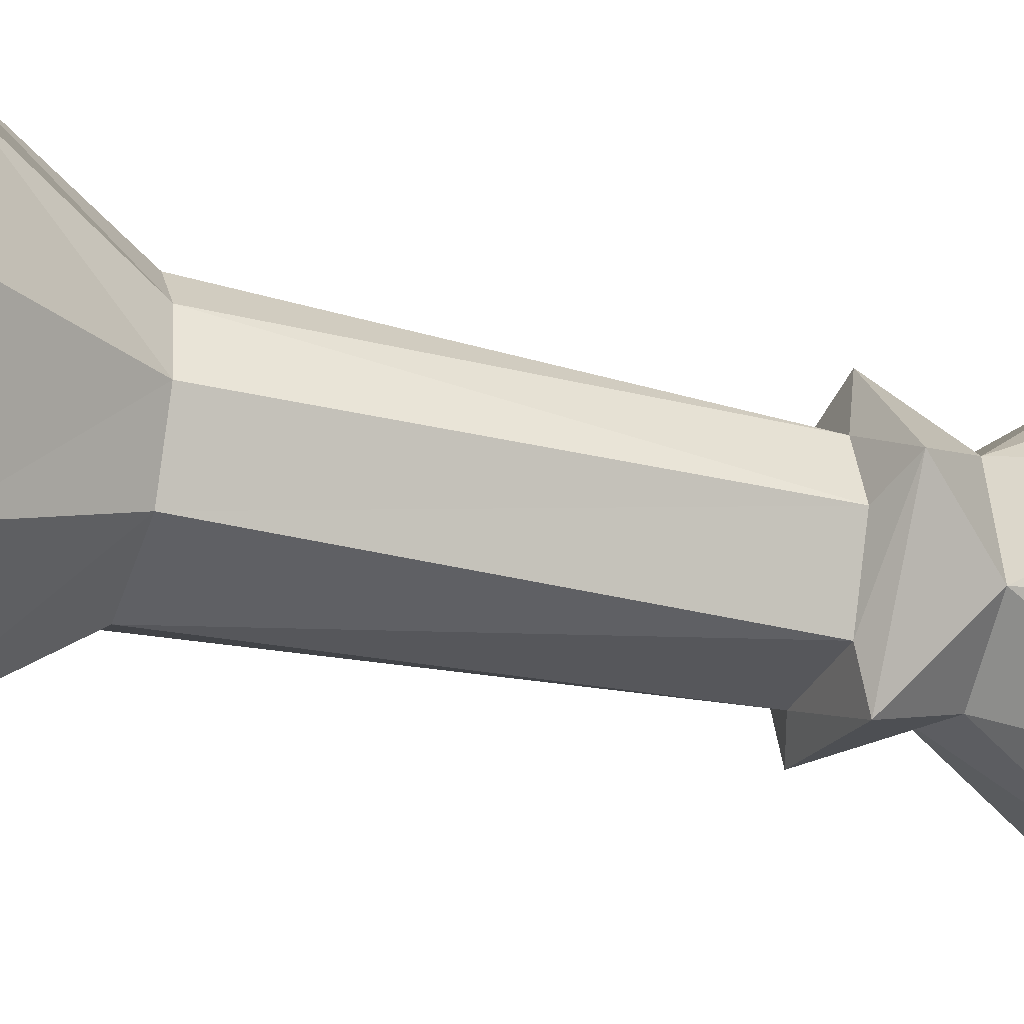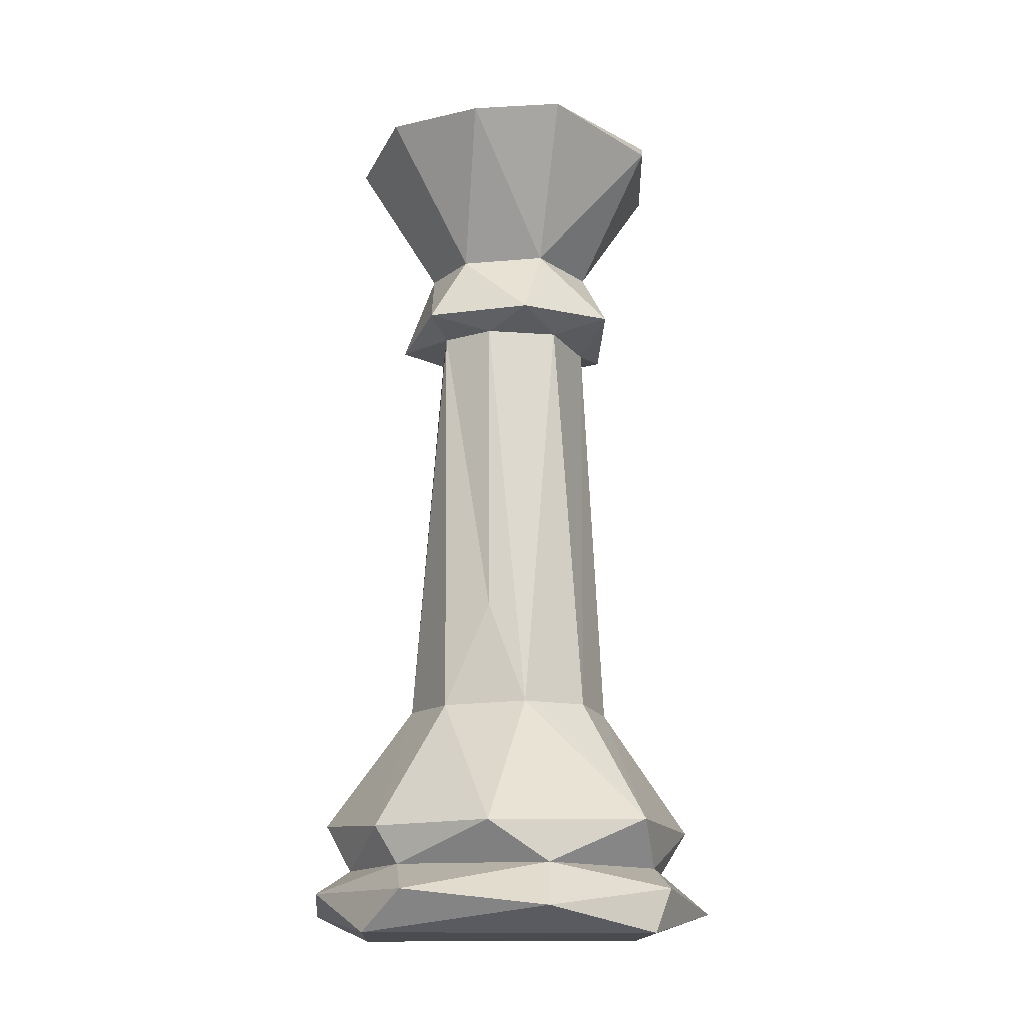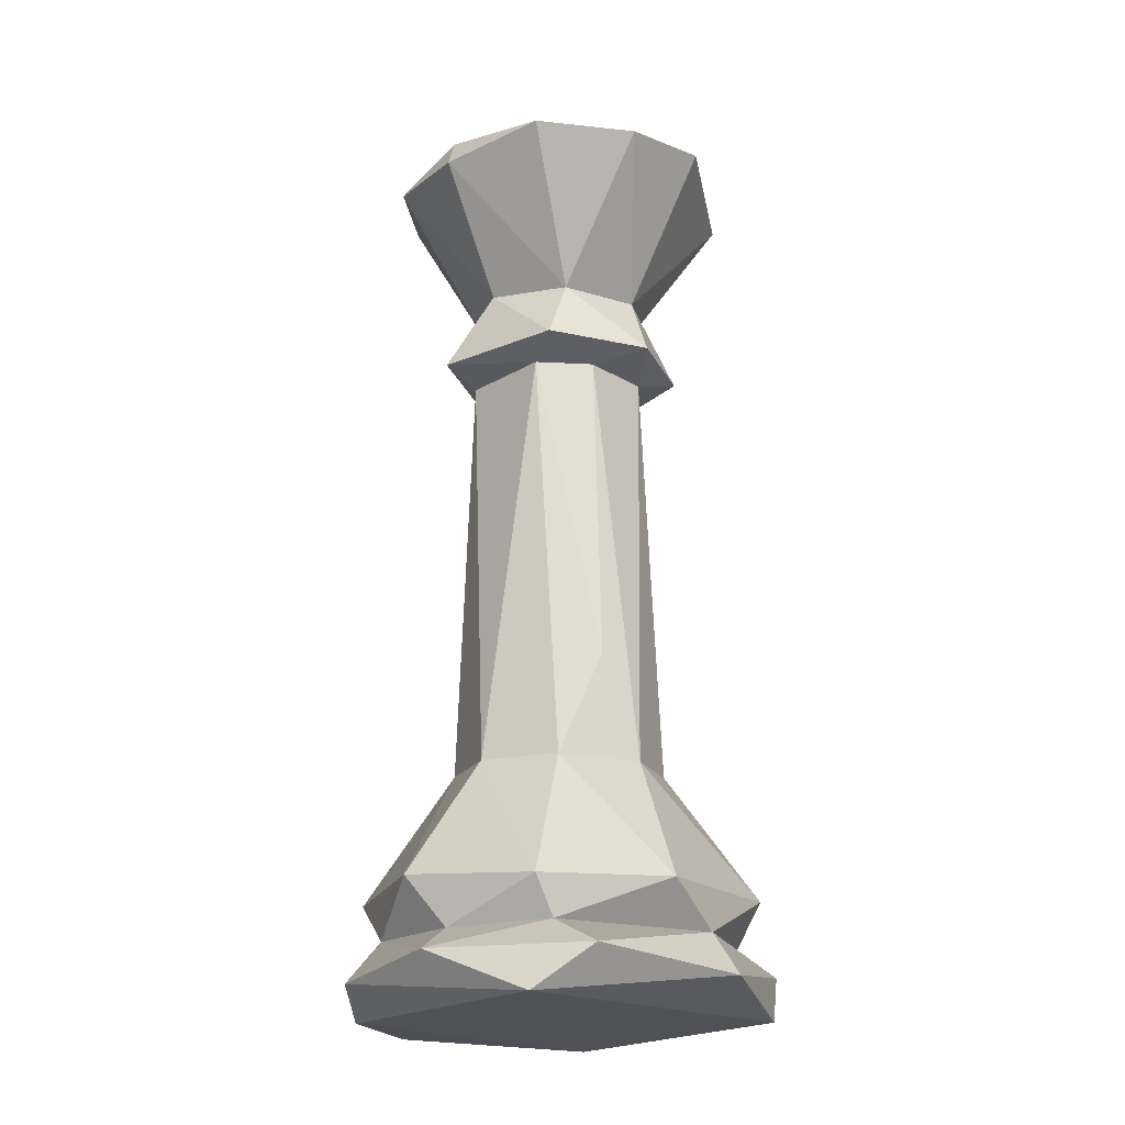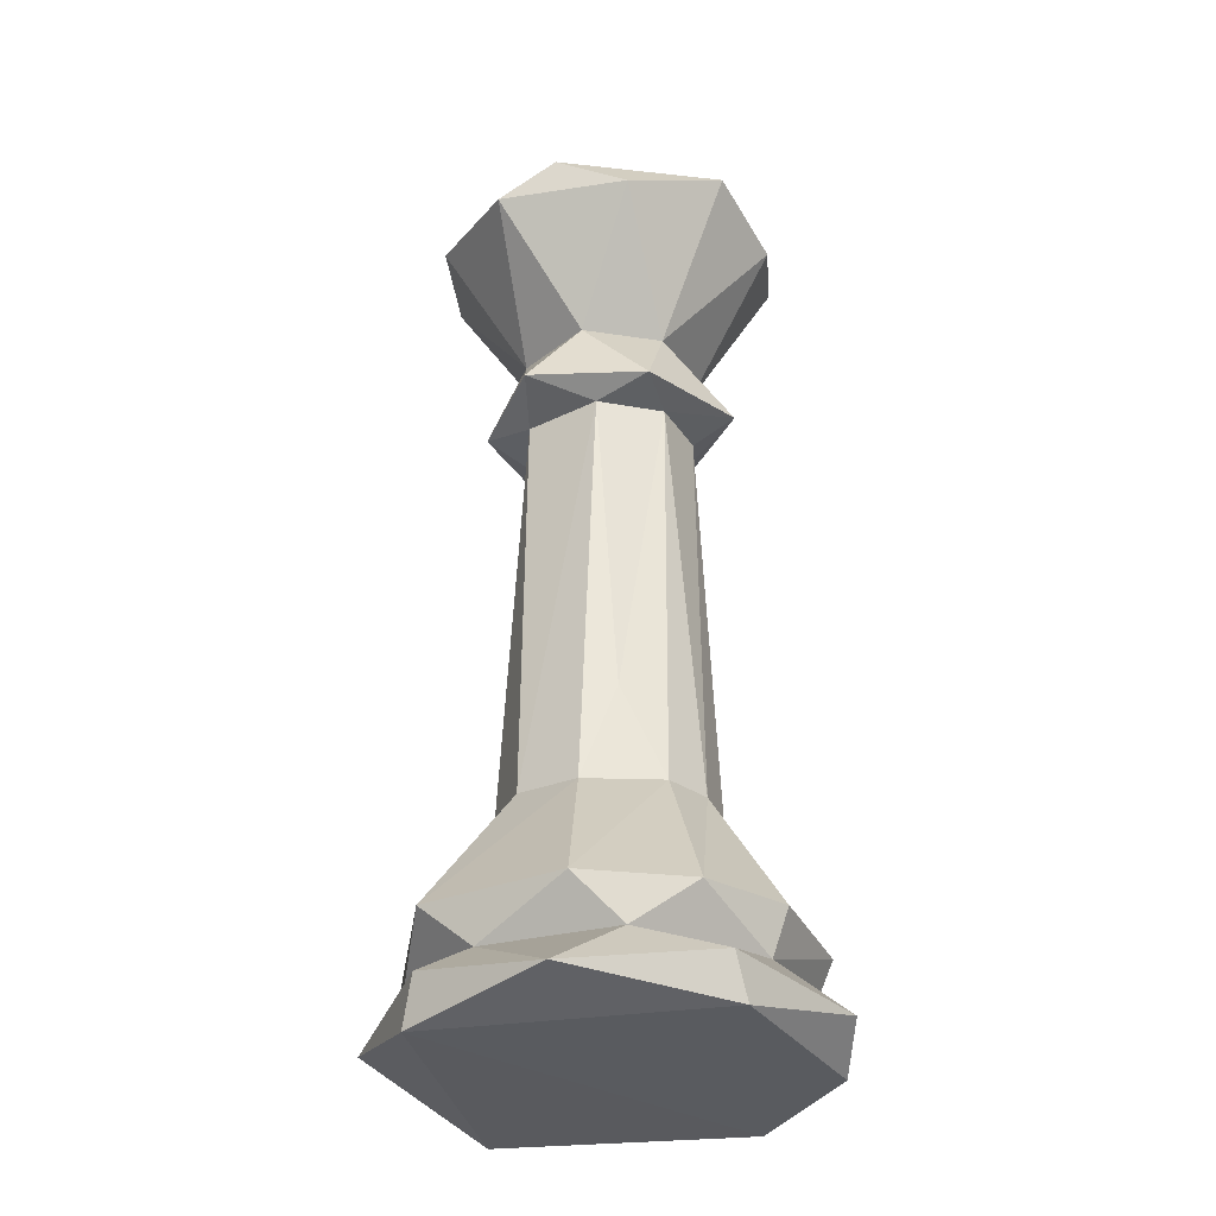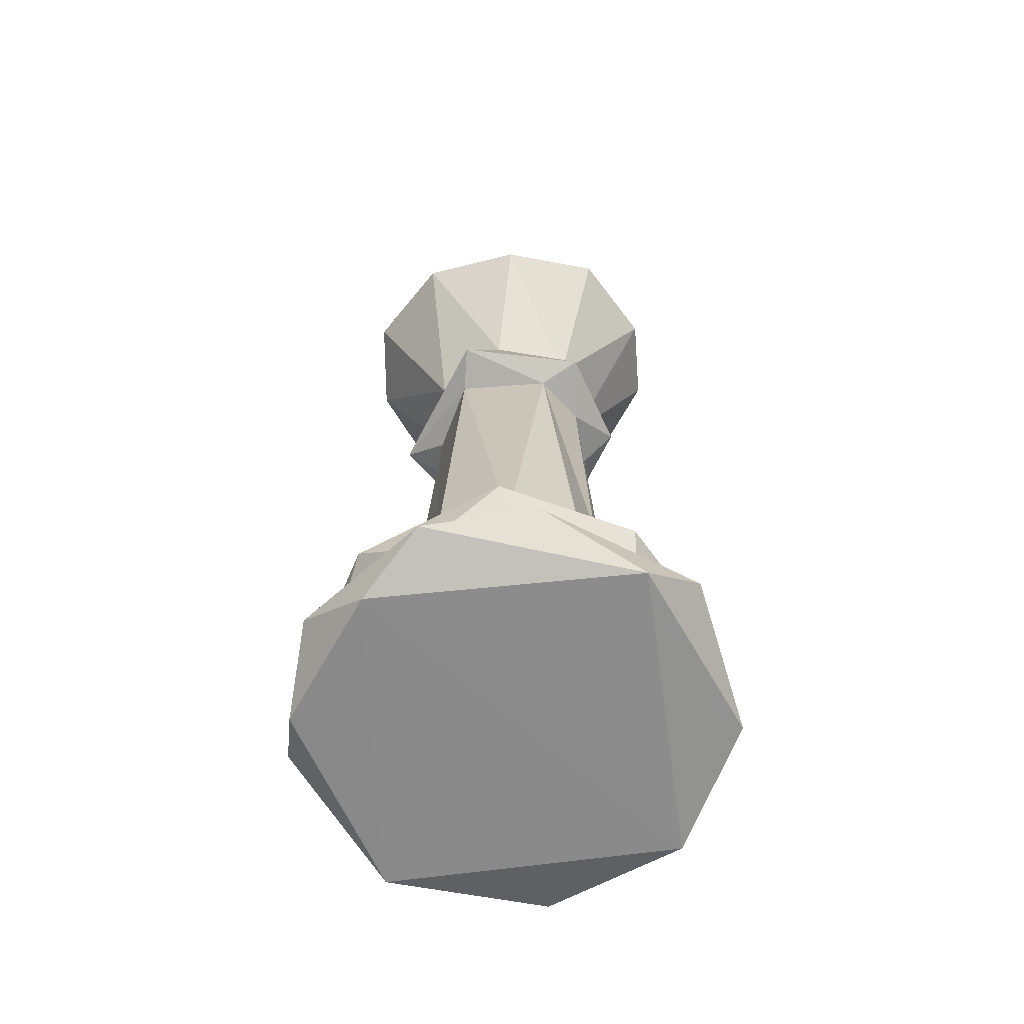
<metadata>
{"format":"obj","ext":"obj","renderer":"f3d","projection":"perspective","resolution":1024,"background":"white","views":[{"elev":-28.7,"azim":-109.3,"up":"+Y"},{"elev":-14.5,"azim":85.2,"up":"+Z"},{"elev":-20.6,"azim":46.7,"up":"+Z"},{"elev":-31.9,"azim":-173.0,"up":"+Z"},{"elev":-64.0,"azim":3.9,"up":"+Z"}]}
</metadata>
<code>
v  0.587 -0.723 3.564
v  0.813 -0.377 3.559
v  0.409 -0.33 3.738
v  0.521 0.409 3.5
v  0.285 0.447 3.639
v  0.817 -0.011 3.594
v  0.409 -0.33 3.738
v  0.084 -0.735 3.672
v  0.587 -0.723 3.564
v  0.084 -0.735 3.672
v  0.188 -0.852 3.49
v  0.587 -0.723 3.564
v  0.817 -0.011 3.594
v  0.409 -0.33 3.738
v  0.813 -0.377 3.559
v  -0.037 -0.65 2.698
v  0.32 -0.472 2.646
v  0.482 -0.548 2.706
v  0.32 -0.472 2.646
v  -0.037 -0.65 2.698
v  -0.061 -0.467 2.65
v  0.184 0.597 0.445
v  0.202 0.244 0.955
v  0.73 0.342 0.46
v  0.233 0.682 0.098
v  0.709 0.444 0.182
v  0.753 0.372 0.003
v  0.817 -0.011 3.594
v  0.813 -0.377 3.559
v  0.469 -0.058 3.001
v  0.285 0.447 3.639
v  0.116 -0.133 3.785
v  0.817 -0.011 3.594
v  0.084 -0.735 3.672
v  0.409 -0.33 3.738
v  0.116 -0.133 3.785
v  0.184 0.597 0.445
v  0.73 0.342 0.46
v  0.52 0.405 0.273
v  0.285 0.447 3.639
v  0.521 0.409 3.5
v  -0.008 0.472 3.486
v  0.233 0.682 0.098
v  0.52 0.405 0.273
v  0.709 0.444 0.182
v  0.409 -0.33 3.738
v  0.817 -0.011 3.594
v  0.116 -0.133 3.785
v  0.233 0.682 0.098
v  0.753 0.372 0.003
v  -0.375 0.455 0.008
v  0.415 -0.392 2.984
v  0.813 -0.377 3.559
v  0.587 -0.723 3.564
v  0.587 -0.723 3.564
v  0.188 -0.852 3.49
v  0.415 -0.392 2.984
v  0.188 -0.852 3.49
v  0.106 -0.521 3.006
v  0.415 -0.392 2.984
v  0.154 0.162 2.641
v  0.424 0.242 2.733
v  0.44 0.005 2.646
v  0.469 -0.058 3.001
v  0.521 0.409 3.5
v  0.817 -0.011 3.594
v  0.424 0.242 2.733
v  0.469 -0.058 3.001
v  0.636 -0.14 2.708
v  0.424 0.242 2.733
v  0.636 -0.14 2.708
v  0.44 0.005 2.646
v  0.212 0.167 2.995
v  0.521 0.409 3.5
v  0.469 -0.058 3.001
v  0.212 0.167 2.995
v  -0.008 0.472 3.486
v  0.521 0.409 3.5
v  -0.39 -0.722 0.459
v  -0.145 -0.474 0.977
v  -0.269 -0.216 0.973
v  0.44 0.005 2.646
v  0.636 -0.14 2.708
v  0.466 -0.287 2.645
v  -0.633 -0.247 0.444
v  -0.39 -0.722 0.459
v  -0.269 -0.216 0.973
v  0.424 0.242 2.733
v  0.212 0.167 2.995
v  0.469 -0.058 3.001
v  -0.539 -0.367 0.271
v  -0.39 -0.722 0.459
v  -0.633 -0.247 0.444
v  0.636 -0.14 2.708
v  0.482 -0.548 2.706
v  0.466 -0.287 2.645
v  0.636 -0.14 2.708
v  0.415 -0.392 2.984
v  0.482 -0.548 2.706
v  0.32 -0.472 2.646
v  0.466 -0.287 2.645
v  0.482 -0.548 2.706
v  -0.064 0.268 2.685
v  0.424 0.242 2.733
v  0.154 0.162 2.641
v  0.469 -0.058 3.001
v  0.813 -0.377 3.559
v  0.415 -0.392 2.984
v  0.154 0.162 2.641
v  -0.101 0.055 2.647
v  -0.064 0.268 2.685
v  -0.375 0.455 0.008
v  -0.657 -0.287 0.018
v  -0.705 -0.041 0.151
v  0.636 -0.14 2.708
v  0.469 -0.058 3.001
v  0.415 -0.392 2.984
v  0.212 0.167 2.995
v  0.424 0.242 2.733
v  -0.064 0.268 2.685
v  0.233 0.682 0.098
v  -0.34 0.532 0.17
v  0.003 0.513 0.276
v  0.415 -0.392 2.984
v  0.106 -0.521 3.006
v  0.482 -0.548 2.706
v  0.561 -0.138 0.966
v  0.512 -0.289 1.387
v  0.455 -0.47 0.958
v  -0.657 -0.287 0.018
v  -0.34 -0.776 0
v  -0.581 -0.612 0.167
v  0.455 -0.47 0.958
v  0.512 -0.289 1.387
v  0.32 -0.472 2.646
v  0.32 -0.472 2.646
v  0.512 -0.289 1.387
v  0.466 -0.287 2.645
v  0.52 0.405 0.273
v  0.233 0.682 0.098
v  0.003 0.513 0.276
v  0.003 0.513 0.276
v  0.184 0.597 0.445
v  0.52 0.405 0.273
v  0.466 -0.287 2.645
v  0.561 -0.138 0.966
v  0.44 0.005 2.646
v  0.466 -0.287 2.645
v  0.512 -0.289 1.387
v  0.561 -0.138 0.966
v  0.32 -0.472 2.646
v  0.162 -0.601 0.965
v  0.455 -0.47 0.958
v  0.44 0.005 2.646
v  0.436 0.123 0.971
v  0.154 0.162 2.641
v  0.162 -0.601 0.965
v  0.32 -0.472 2.646
v  -0.061 -0.467 2.65
v  0.561 -0.138 0.966
v  0.73 0.342 0.46
v  0.436 0.123 0.971
v  -0.705 -0.041 0.151
v  -0.581 -0.612 0.167
v  -0.539 -0.367 0.271
v  0.44 0.005 2.646
v  0.561 -0.138 0.966
v  0.436 0.123 0.971
v  -0.147 -0.819 0.279
v  -0.39 -0.722 0.459
v  -0.539 -0.367 0.271
v  -0.581 -0.612 0.167
v  -0.147 -0.819 0.279
v  -0.539 -0.367 0.271
v  -0.705 -0.041 0.151
v  -0.657 -0.287 0.018
v  -0.581 -0.612 0.167
v  0.154 0.162 2.641
v  0.202 0.244 0.955
v  0.066 0.199 1.348
v  0.436 0.123 0.971
v  0.73 0.342 0.46
v  0.202 0.244 0.955
v  -0.227 0.002 0.975
v  -0.192 -0.181 2.645
v  -0.101 0.055 2.647
v  0.202 0.244 0.955
v  0.154 0.162 2.641
v  0.436 0.123 0.971
v  0.753 0.372 0.003
v  -0.34 -0.776 0
v  -0.375 0.455 0.008
v  -0.269 -0.216 0.973
v  -0.192 -0.181 2.645
v  -0.227 0.002 0.975
v  -0.126 -0.999 0.099
v  0.669 -0.809 0.005
v  0.307 -1 0.174
v  -0.145 -0.474 0.977
v  -0.061 -0.467 2.65
v  -0.192 -0.181 2.645
v  -0.269 -0.216 0.973
v  -0.145 -0.474 0.977
v  -0.192 -0.181 2.645
v  0.106 -0.521 3.006
v  -0.18 -0.324 2.992
v  -0.037 -0.65 2.698
v  -0.18 -0.324 2.992
v  -0.366 -0.108 2.712
v  -0.037 -0.65 2.698
v  -0.037 -0.65 2.698
v  -0.366 -0.108 2.712
v  -0.061 -0.467 2.65
v  -0.192 -0.181 2.645
v  -0.061 -0.467 2.65
v  -0.366 -0.108 2.712
v  0.863 -0.665 0.168
v  0.307 -1 0.174
v  0.669 -0.809 0.005
v  0.275 -0.858 0.27
v  0.154 -0.961 0.468
v  -0.147 -0.819 0.279
v  -0.223 -0.761 3.54
v  -0.18 -0.324 2.992
v  0.106 -0.521 3.006
v  -0.105 0.158 0.973
v  -0.101 0.055 2.647
v  0.066 0.199 1.348
v  -0.099 0.064 2.991
v  -0.373 0.288 3.613
v  -0.008 0.472 3.486
v  0.275 -0.858 0.27
v  0.646 -0.761 0.431
v  0.154 -0.961 0.468
v  -0.657 -0.287 0.018
v  -0.375 0.455 0.008
v  -0.34 -0.776 0
v  -0.099 0.064 2.991
v  -0.529 -0.076 3.515
v  -0.373 0.288 3.613
v  -0.145 -0.474 0.977
v  0.162 -0.601 0.965
v  -0.061 -0.467 2.65
v  -0.126 -0.999 0.099
v  -0.581 -0.612 0.167
v  -0.34 -0.776 0
v  -0.105 0.158 0.973
v  -0.227 0.002 0.975
v  -0.101 0.055 2.647
v  -0.126 -0.999 0.099
v  -0.147 -0.819 0.279
v  -0.581 -0.612 0.167
v  -0.243 0.484 0.441
v  -0.227 0.002 0.975
v  -0.105 0.158 0.973
v  0.643 -0.67 0.278
v  0.646 -0.761 0.431
v  0.275 -0.858 0.27
v  -0.099 0.064 2.991
v  -0.064 0.268 2.685
v  -0.366 -0.108 2.712
v  0.646 -0.761 0.431
v  0.455 -0.47 0.958
v  0.162 -0.601 0.965
v  0.202 0.244 0.955
v  0.184 0.597 0.445
v  -0.105 0.158 0.973
v  0.154 -0.961 0.468
v  -0.145 -0.474 0.977
v  -0.39 -0.722 0.459
v  -0.064 0.268 2.685
v  -0.101 0.055 2.647
v  -0.366 -0.108 2.712
v  0.202 0.244 0.955
v  -0.105 0.158 0.973
v  0.066 0.199 1.348
v  -0.099 0.064 2.991
v  -0.008 0.472 3.486
v  0.212 0.167 2.995
v  0.162 -0.601 0.965
v  0.154 -0.961 0.468
v  0.646 -0.761 0.431
v  -0.39 -0.722 0.459
v  -0.147 -0.819 0.279
v  0.154 -0.961 0.468
v  0.307 -1 0.174
v  0.275 -0.858 0.27
v  -0.147 -0.819 0.279
v  -0.145 -0.474 0.977
v  0.154 -0.961 0.468
v  0.162 -0.601 0.965
v  0.212 0.167 2.995
v  -0.064 0.268 2.685
v  -0.099 0.064 2.991
v  -0.101 0.055 2.647
v  -0.192 -0.181 2.645
v  -0.366 -0.108 2.712
v  -0.633 -0.247 0.444
v  -0.442 0.195 0.268
v  -0.539 -0.367 0.271
v  -0.269 -0.216 0.973
v  -0.227 0.002 0.975
v  -0.505 0.222 0.446
v  -0.227 0.002 0.975
v  -0.243 0.484 0.441
v  -0.505 0.222 0.446
v  0.753 0.372 0.003
v  0.669 -0.809 0.005
v  -0.34 -0.776 0
v  -0.505 0.222 0.446
v  -0.633 -0.247 0.444
v  -0.269 -0.216 0.973
v  0.561 -0.138 0.966
v  0.916 -0.32 0.437
v  0.73 0.342 0.46
v  -0.34 -0.776 0
v  0.669 -0.809 0.005
v  -0.126 -0.999 0.099
v  -0.18 -0.324 2.992
v  -0.529 -0.076 3.515
v  -0.099 0.064 2.991
v  -0.505 0.222 0.446
v  -0.442 0.195 0.268
v  -0.633 -0.247 0.444
v  0.854 -0.069 0.276
v  1 -0.084 0.1
v  0.709 0.444 0.182
v  -0.105 0.158 0.973
v  0.184 0.597 0.445
v  -0.243 0.484 0.441
v  1 -0.084 0.1
v  0.753 0.372 0.003
v  0.709 0.444 0.182
v  0.863 -0.665 0.168
v  1 -0.084 0.1
v  0.854 -0.069 0.276
v  -0.366 -0.108 2.712
v  -0.18 -0.324 2.992
v  -0.099 0.064 2.991
v  0.753 0.372 0.003
v  1 -0.084 0.1
v  0.669 -0.809 0.005
v  -0.512 -0.438 3.586
v  -0.18 -0.324 2.992
v  -0.223 -0.761 3.54
v  0.863 -0.665 0.168
v  0.669 -0.809 0.005
v  1 -0.084 0.1
v  0.916 -0.32 0.437
v  0.854 -0.069 0.276
v  0.73 0.342 0.46
v  0.854 -0.069 0.276
v  0.52 0.405 0.273
v  0.73 0.342 0.46
v  0.561 -0.138 0.966
v  0.455 -0.47 0.958
v  0.916 -0.32 0.437
v  0.854 -0.069 0.276
v  0.643 -0.67 0.278
v  0.863 -0.665 0.168
v  -0.243 0.484 0.441
v  -0.442 0.195 0.268
v  -0.505 0.222 0.446
v  0.455 -0.47 0.958
v  0.646 -0.761 0.431
v  0.916 -0.32 0.437
v  -0.147 -0.819 0.279
v  -0.126 -0.999 0.099
v  0.307 -1 0.174
v  0.916 -0.32 0.437
v  0.643 -0.67 0.278
v  0.854 -0.069 0.276
v  -0.539 -0.367 0.271
v  -0.442 0.195 0.268
v  -0.705 -0.041 0.151
v  0.154 0.162 2.641
v  0.066 0.199 1.348
v  -0.101 0.055 2.647
v  0.646 -0.761 0.431
v  0.643 -0.67 0.278
v  0.916 -0.32 0.437
v  0.709 0.444 0.182
v  0.52 0.405 0.273
v  0.854 -0.069 0.276
v  0.643 -0.67 0.278
v  0.307 -1 0.174
v  0.863 -0.665 0.168
v  0.275 -0.858 0.27
v  0.307 -1 0.174
v  0.643 -0.67 0.278
v  0.003 0.513 0.276
v  -0.442 0.195 0.268
v  -0.243 0.484 0.441
v  -0.243 0.484 0.441
v  0.184 0.597 0.445
v  0.003 0.513 0.276
v  -0.442 0.195 0.268
v  -0.34 0.532 0.17
v  -0.705 -0.041 0.151
v  0.188 -0.852 3.49
v  -0.223 -0.761 3.54
v  0.106 -0.521 3.006
v  0.285 0.447 3.639
v  -0.373 0.288 3.613
v  0.116 -0.133 3.785
v  -0.34 0.532 0.17
v  -0.375 0.455 0.008
v  -0.705 -0.041 0.151
v  -0.512 -0.438 3.586
v  0.116 -0.133 3.785
v  -0.373 0.288 3.613
v  -0.512 -0.438 3.586
v  0.084 -0.735 3.672
v  0.116 -0.133 3.785
v  -0.373 0.288 3.613
v  -0.529 -0.076 3.515
v  -0.512 -0.438 3.586
v  0.233 0.682 0.098
v  -0.375 0.455 0.008
v  -0.34 0.532 0.17
v  0.285 0.447 3.639
v  -0.008 0.472 3.486
v  -0.373 0.288 3.613
v  0.003 0.513 0.276
v  -0.34 0.532 0.17
v  -0.442 0.195 0.268
v  0.188 -0.852 3.49
v  0.084 -0.735 3.672
v  -0.223 -0.761 3.54
v  -0.512 -0.438 3.586
v  -0.223 -0.761 3.54
v  0.084 -0.735 3.672
v  -0.18 -0.324 2.992
v  -0.512 -0.438 3.586
v  -0.529 -0.076 3.515
v  0.106 -0.521 3.006
v  -0.037 -0.65 2.698
v  0.482 -0.548 2.706
g <STL_BINARY>
f 1 2 3
f 4 5 6
f 7 8 9
f 10 11 12
f 13 14 15
f 16 17 18
f 19 20 21
f 22 23 24
f 25 26 27
f 28 29 30
f 31 32 33
f 34 35 36
f 37 38 39
f 40 41 42
f 43 44 45
f 46 47 48
f 49 50 51
f 52 53 54
f 55 56 57
f 58 59 60
f 61 62 63
f 64 65 66
f 67 68 69
f 70 71 72
f 73 74 75
f 76 77 78
f 79 80 81
f 82 83 84
f 85 86 87
f 88 89 90
f 91 92 93
f 94 95 96
f 97 98 99
f 100 101 102
f 103 104 105
f 106 107 108
f 109 110 111
f 112 113 114
f 115 116 117
f 118 119 120
f 121 122 123
f 124 125 126
f 127 128 129
f 130 131 132
f 133 134 135
f 136 137 138
f 139 140 141
f 142 143 144
f 145 146 147
f 148 149 150
f 151 152 153
f 154 155 156
f 157 158 159
f 160 161 162
f 163 164 165
f 166 167 168
f 169 170 171
f 172 173 174
f 175 176 177
f 178 179 180
f 181 182 183
f 184 185 186
f 187 188 189
f 190 191 192
f 193 194 195
f 196 197 198
f 199 200 201
f 202 203 204
f 205 206 207
f 208 209 210
f 211 212 213
f 214 215 216
f 217 218 219
f 220 221 222
f 223 224 225
f 226 227 228
f 229 230 231
f 232 233 234
f 235 236 237
f 238 239 240
f 241 242 243
f 244 245 246
f 247 248 249
f 250 251 252
f 253 254 255
f 256 257 258
f 259 260 261
f 262 263 264
f 265 266 267
f 268 269 270
f 271 272 273
f 274 275 276
f 277 278 279
f 280 281 282
f 283 284 285
f 286 287 288
f 289 290 291
f 292 293 294
f 295 296 297
f 298 299 300
f 301 302 303
f 304 305 306
f 307 308 309
f 310 311 312
f 313 314 315
f 316 317 318
f 319 320 321
f 322 323 324
f 325 326 327
f 328 329 330
f 331 332 333
f 334 335 336
f 337 338 339
f 340 341 342
f 343 344 345
f 346 347 348
f 349 350 351
f 352 353 354
f 355 356 357
f 358 359 360
f 361 362 363
f 364 365 366
f 367 368 369
f 370 371 372
f 373 374 375
f 376 377 378
f 379 380 381
f 382 383 384
f 385 386 387
f 388 389 390
f 391 392 393
f 394 395 396
f 397 398 399
f 400 401 402
f 403 404 405
f 406 407 408
f 409 410 411
f 412 413 414
f 415 416 417
f 418 419 420
f 421 422 423
f 424 425 426
f 427 428 429
f 430 431 432
f 433 434 435
f 436 437 438

</code>
